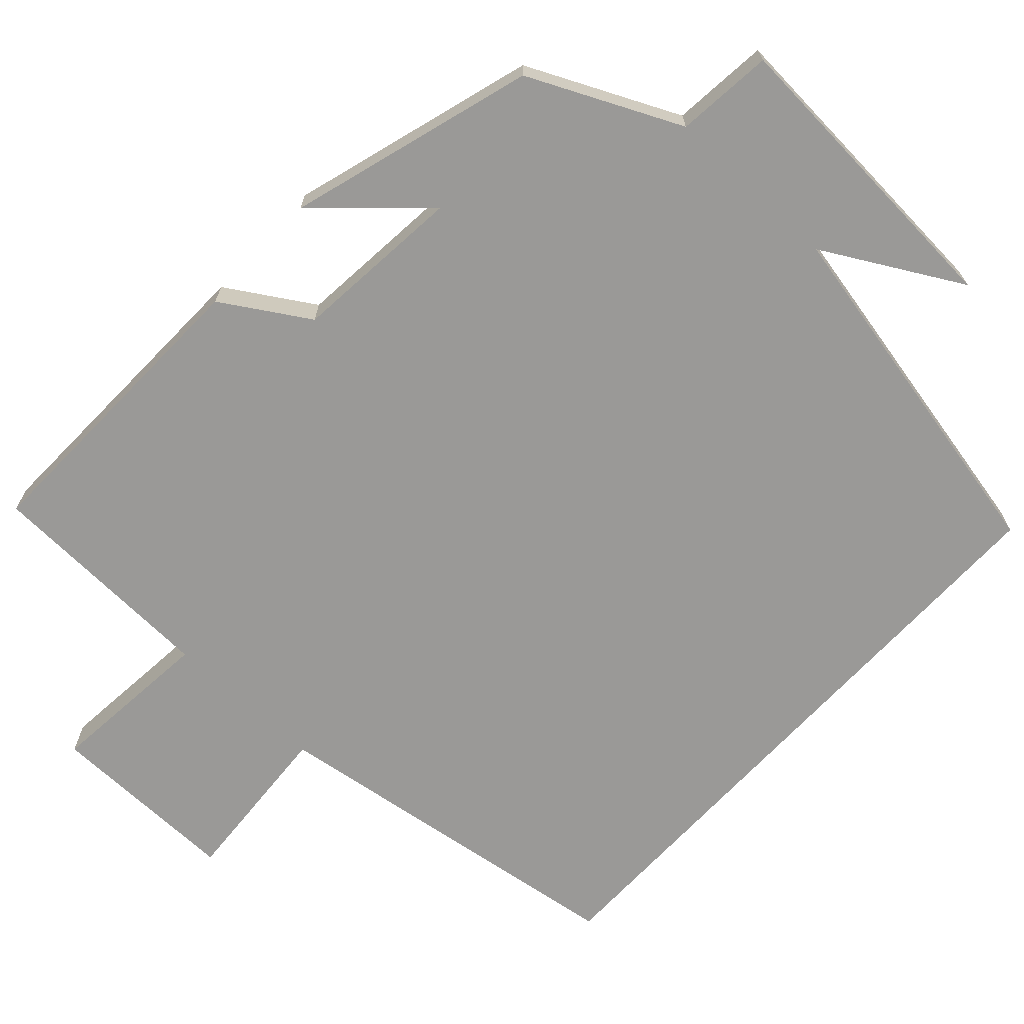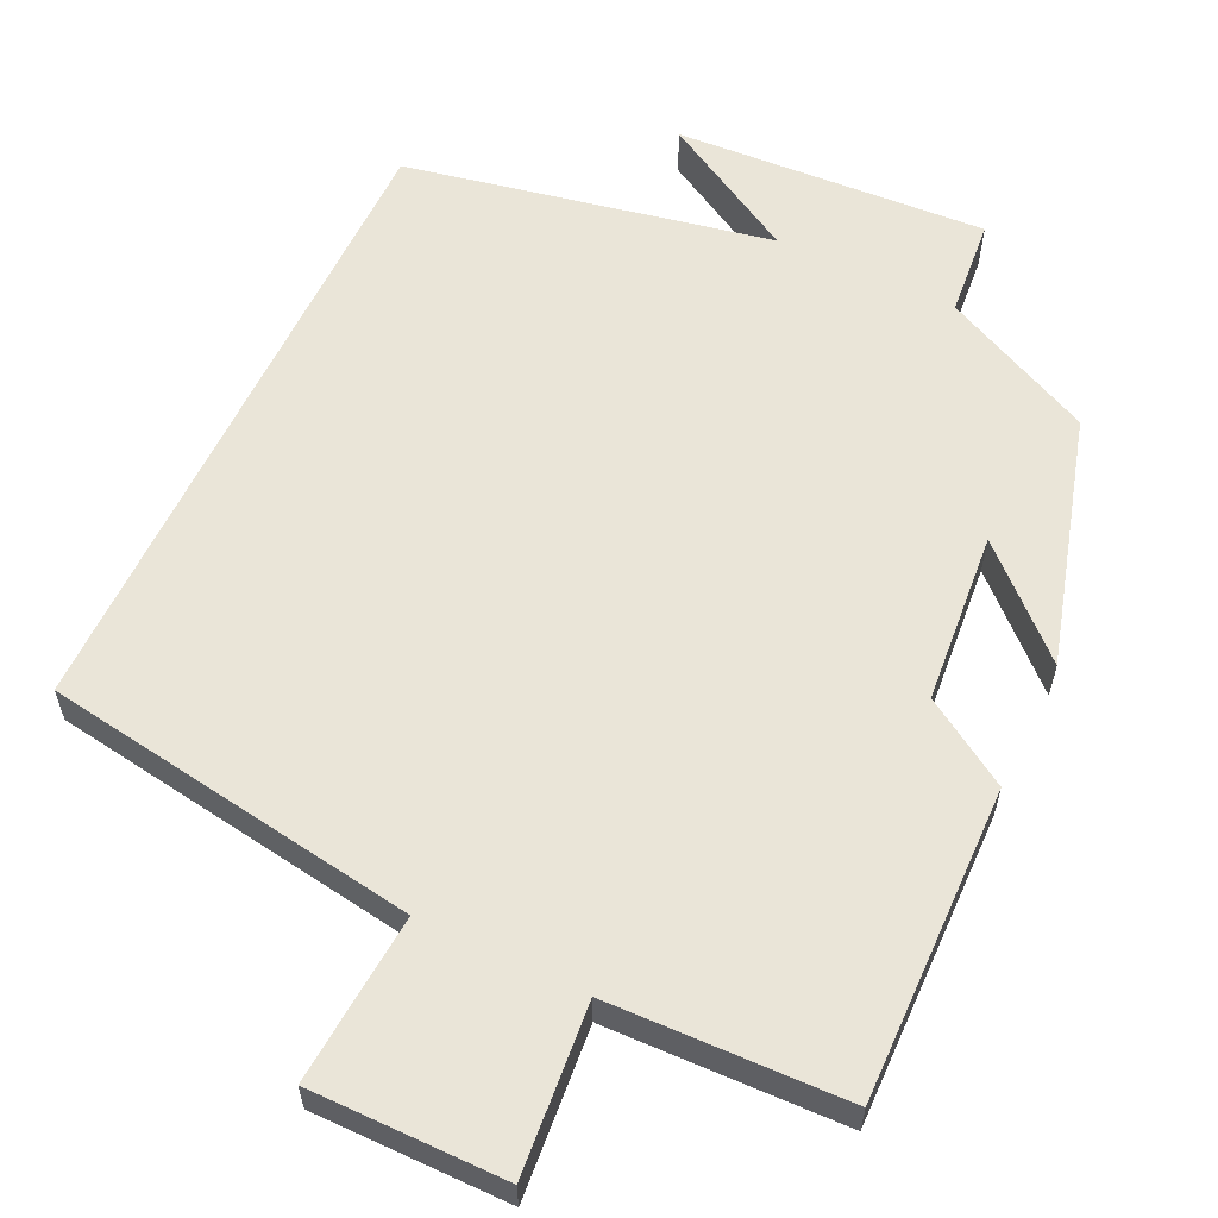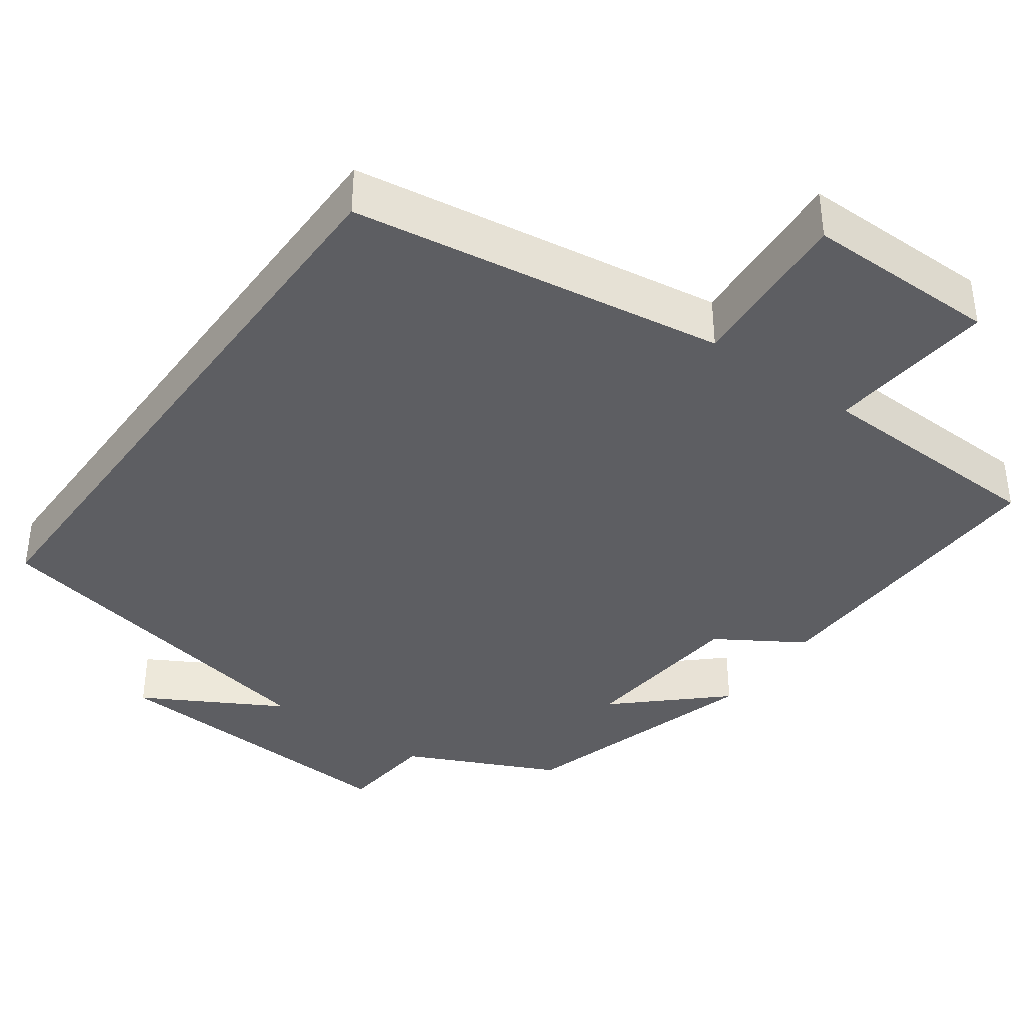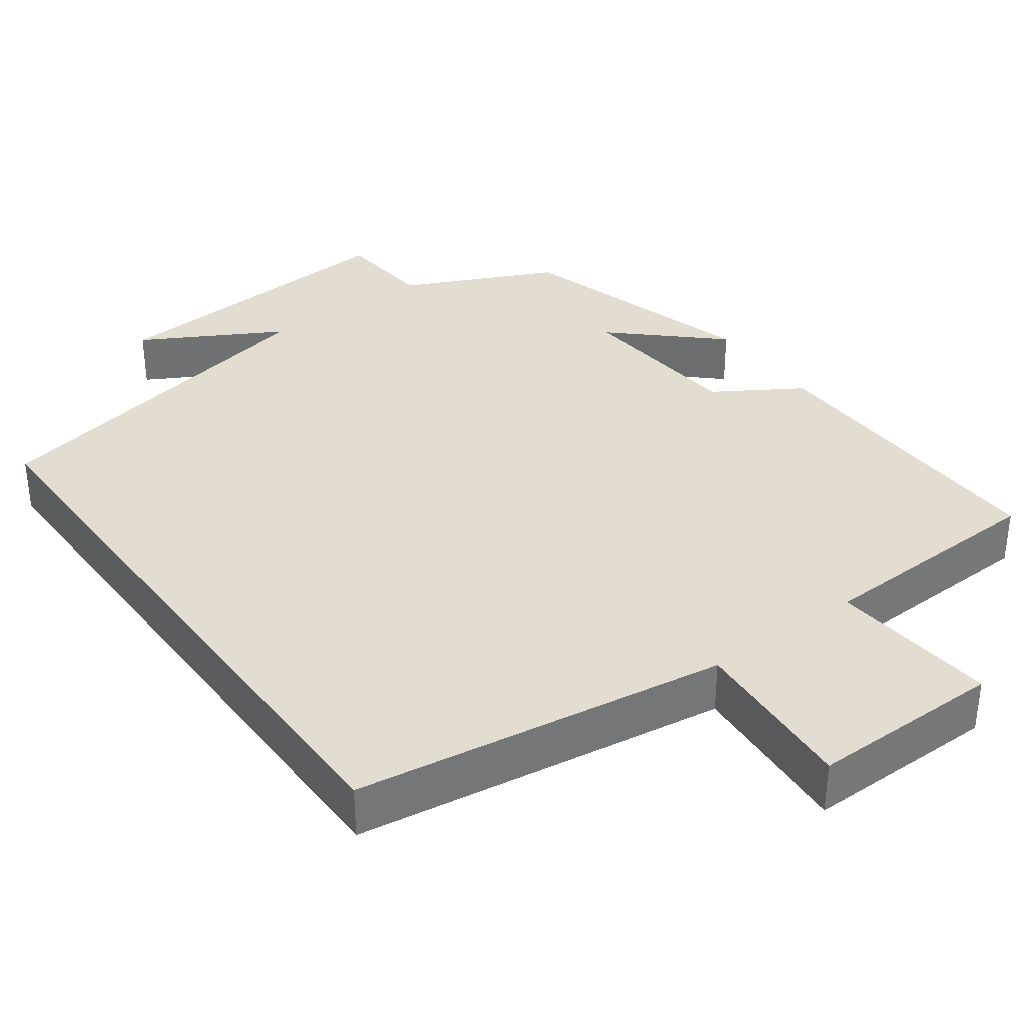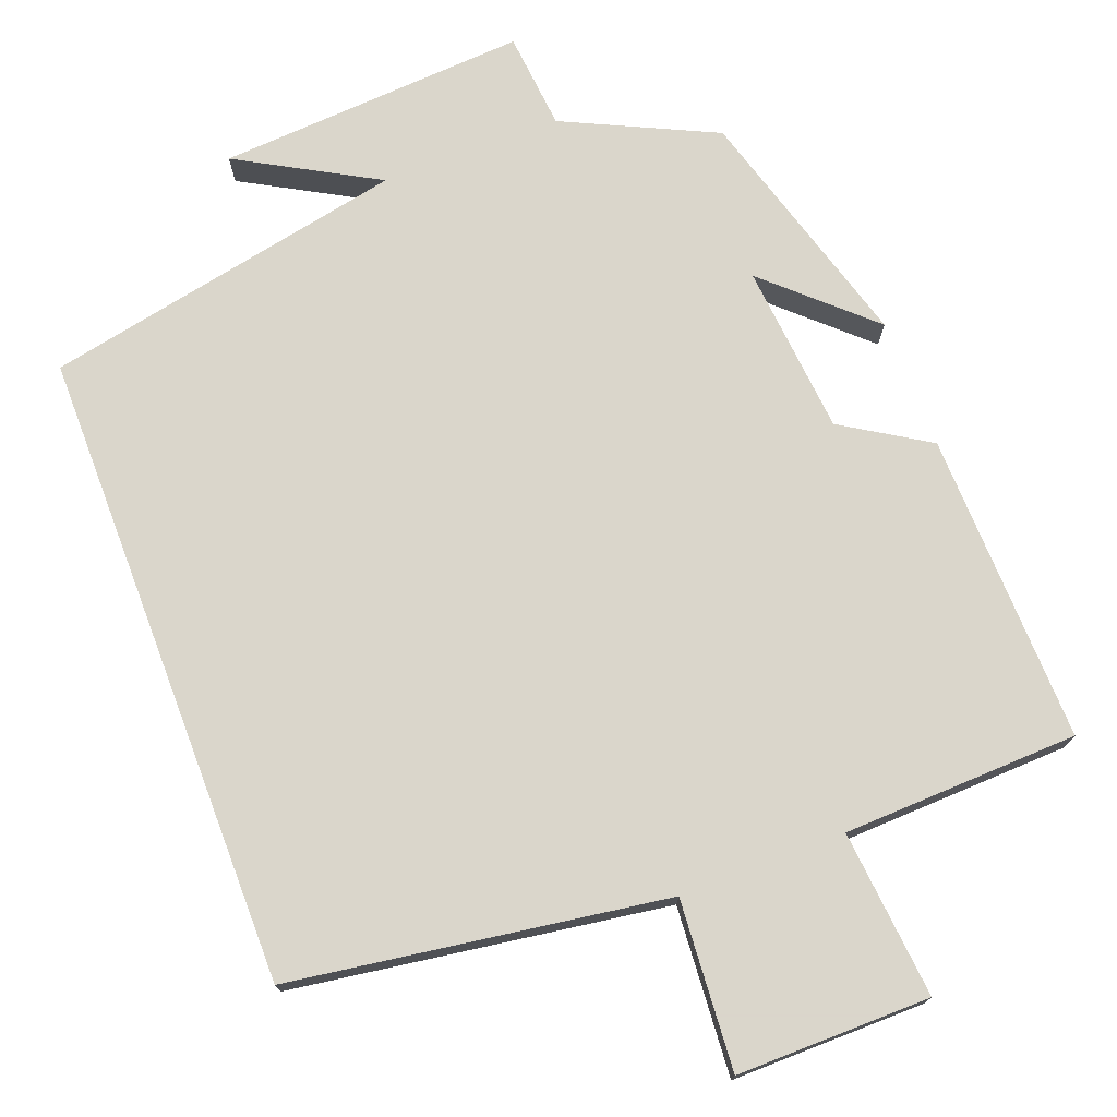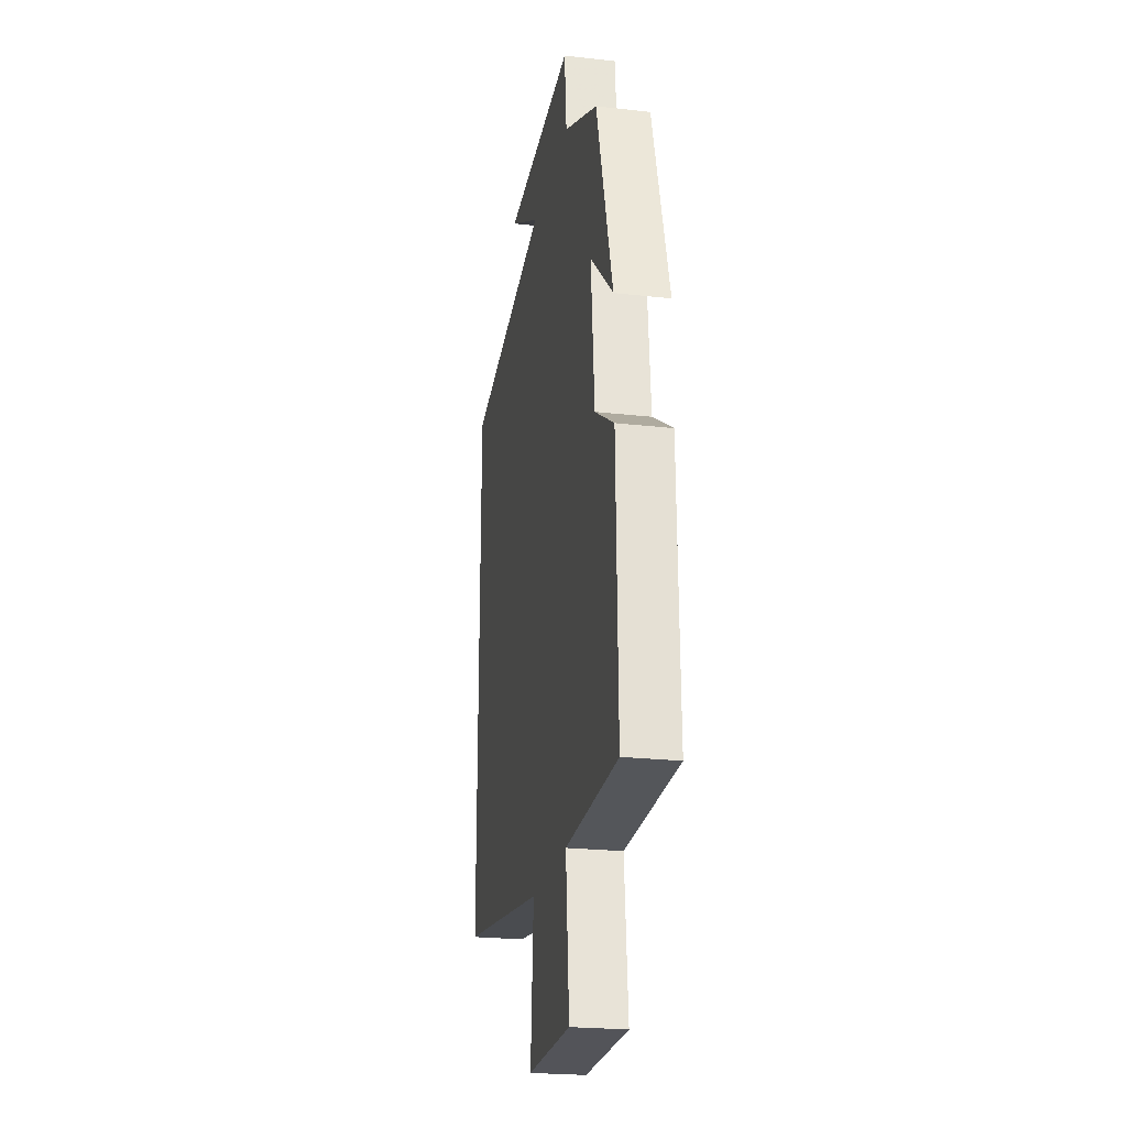
<metadata>
{"format":"obj","ext":"obj","renderer":"f3d","projection":"perspective","resolution":1024,"background":"white","views":[{"elev":-68.9,"azim":-42.8,"up":"+Y"},{"elev":59.4,"azim":-154.4,"up":"+Y"},{"elev":-38.5,"azim":144.2,"up":"+Y"},{"elev":35.2,"azim":143.8,"up":"+Y"},{"elev":74.1,"azim":159.2,"up":"+Y"},{"elev":-23.3,"azim":-100.8,"up":"+Z"}]}
</metadata>
<code>
v -0.406 0.07 0.407
v -0.209 0.07 0.5
v -0.197 0.07 0.627
v 0.207 0.07 0.601
v 0.027 0.07 0.5
v 0.5 0.07 0.404
v 0.5 0.07 -0.428
v 0.013 0.07 -0.5
v 0.029 0.07 -0.72
v -0.223 0.07 -0.718
v -0.203 0.07 -0.5
v -0.51 0.07 -0.489
v -0.5 0.07 -0.084
v -0.388 0.07 -0.014
v -0.368 0.07 0.208
v -0.5 0.07 0.086
v -0.406 0 0.407
v -0.209 0 0.5
v -0.197 0 0.627
v 0.207 0 0.601
v 0.027 0 0.5
v 0.5 0 0.404
v 0.5 0 -0.428
v 0.013 0 -0.5
v 0.029 0 -0.72
v -0.223 0 -0.718
v -0.203 0 -0.5
v -0.51 0 -0.489
v -0.5 0 -0.084
v -0.388 0 -0.014
v -0.368 0 0.208
v -0.5 0 0.086
f 15 16 1 2
f 14 15 2
f 11 12 13 14
f 11 14 2
f 8 9 10 11
f 8 11 2
f 7 8 2
f 6 7 2
f 5 6 2
f 2 3 4 5
f 18 17 32 31
f 18 31 30
f 30 29 28 27
f 18 30 27
f 27 26 25 24
f 18 27 24
f 18 24 23
f 18 23 22
f 18 22 21
f 21 20 19 18
f 1 17 18 2
f 2 18 19 3
f 3 19 20 4
f 4 20 21 5
f 5 21 22 6
f 6 22 23 7
f 7 23 24 8
f 8 24 25 9
f 9 25 26 10
f 10 26 27 11
f 11 27 28 12
f 12 28 29 13
f 13 29 30 14
f 14 30 31 15
f 15 31 32 16
f 16 32 17 1

</code>
